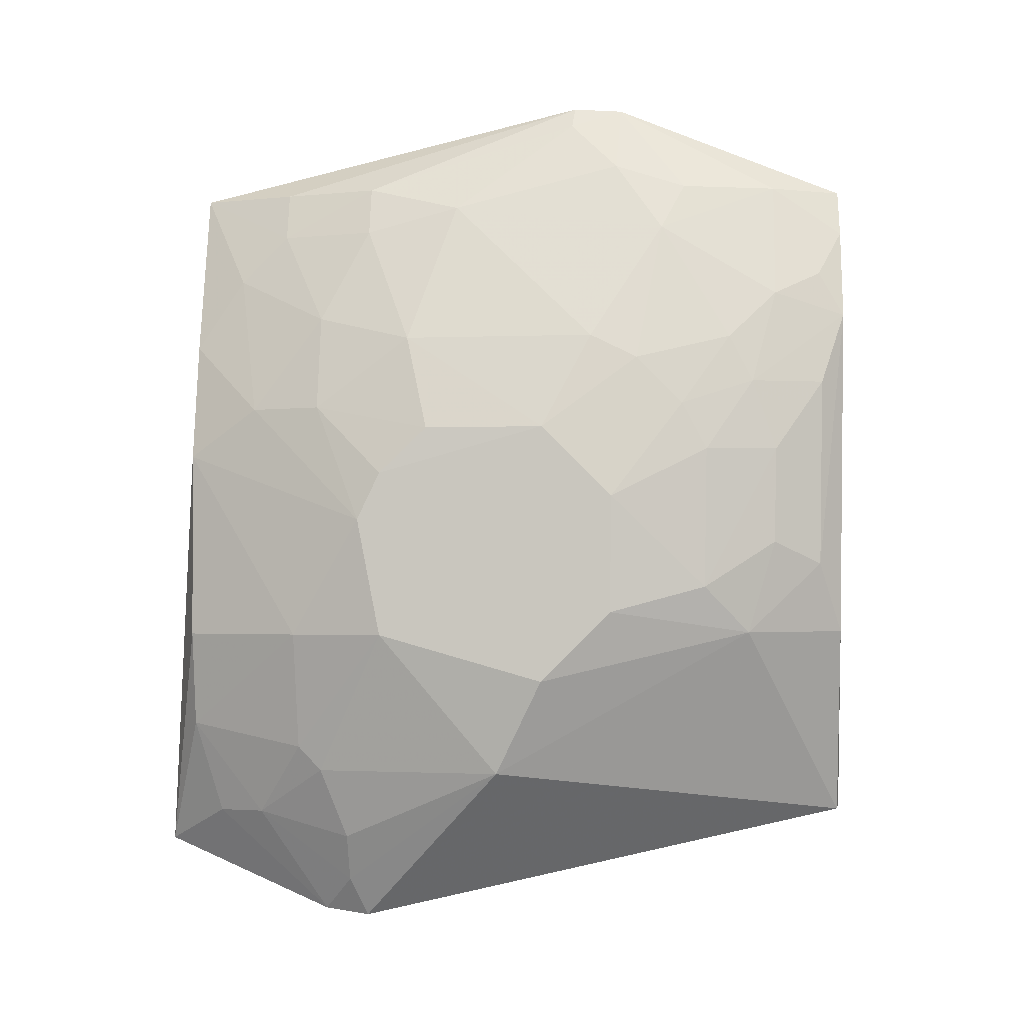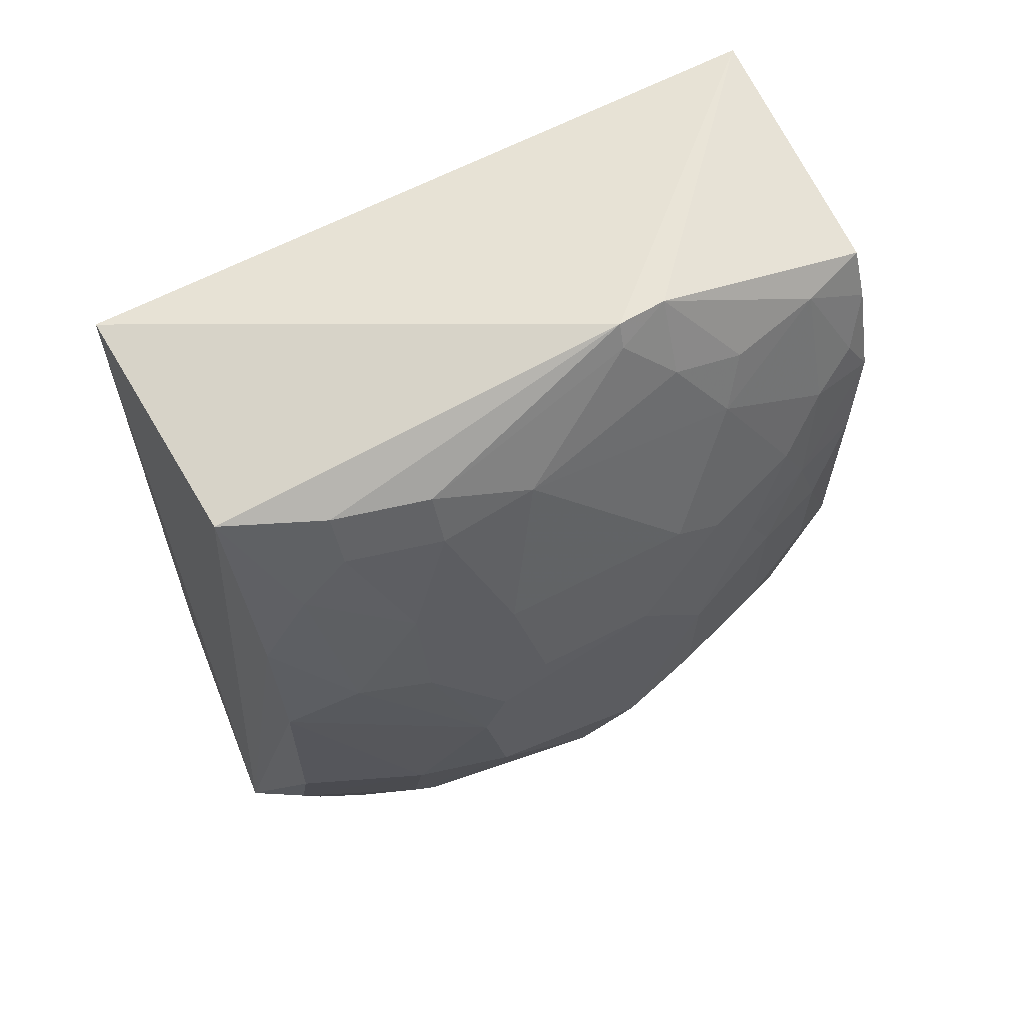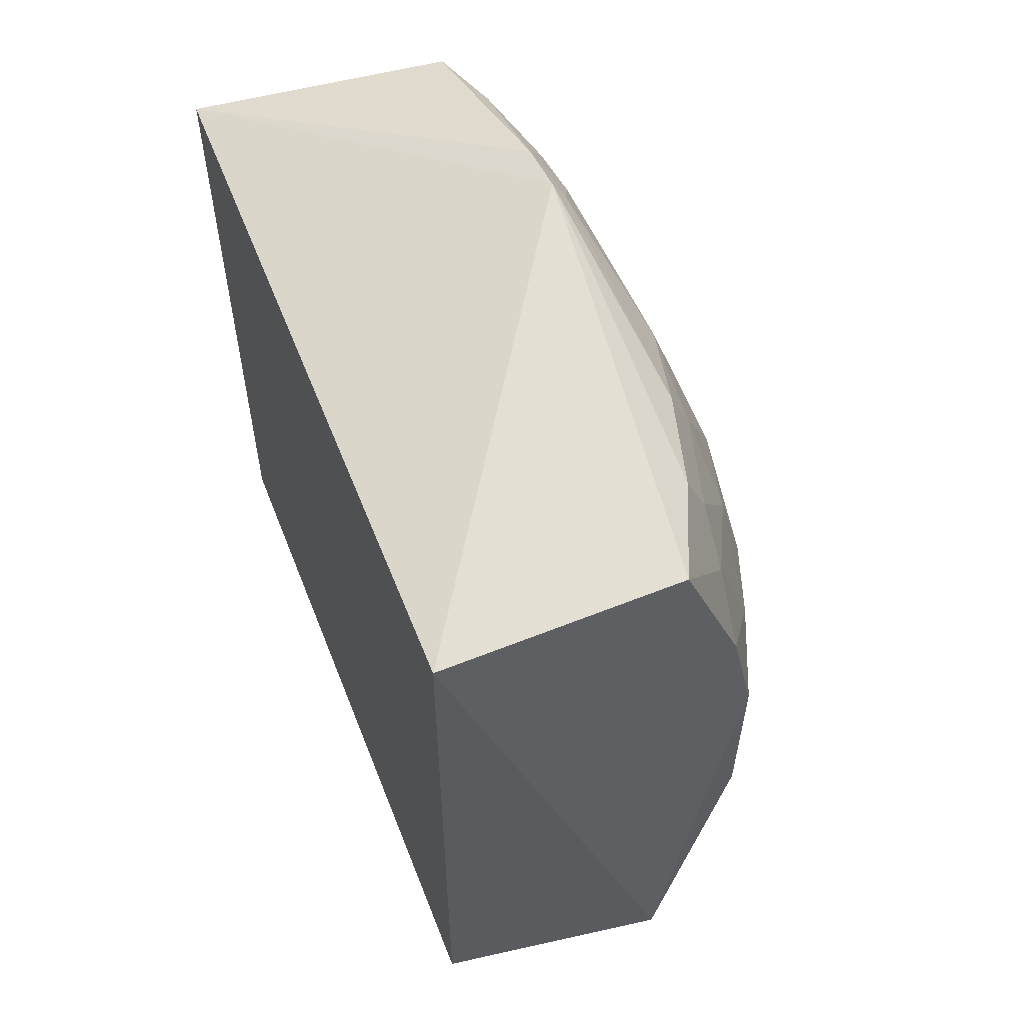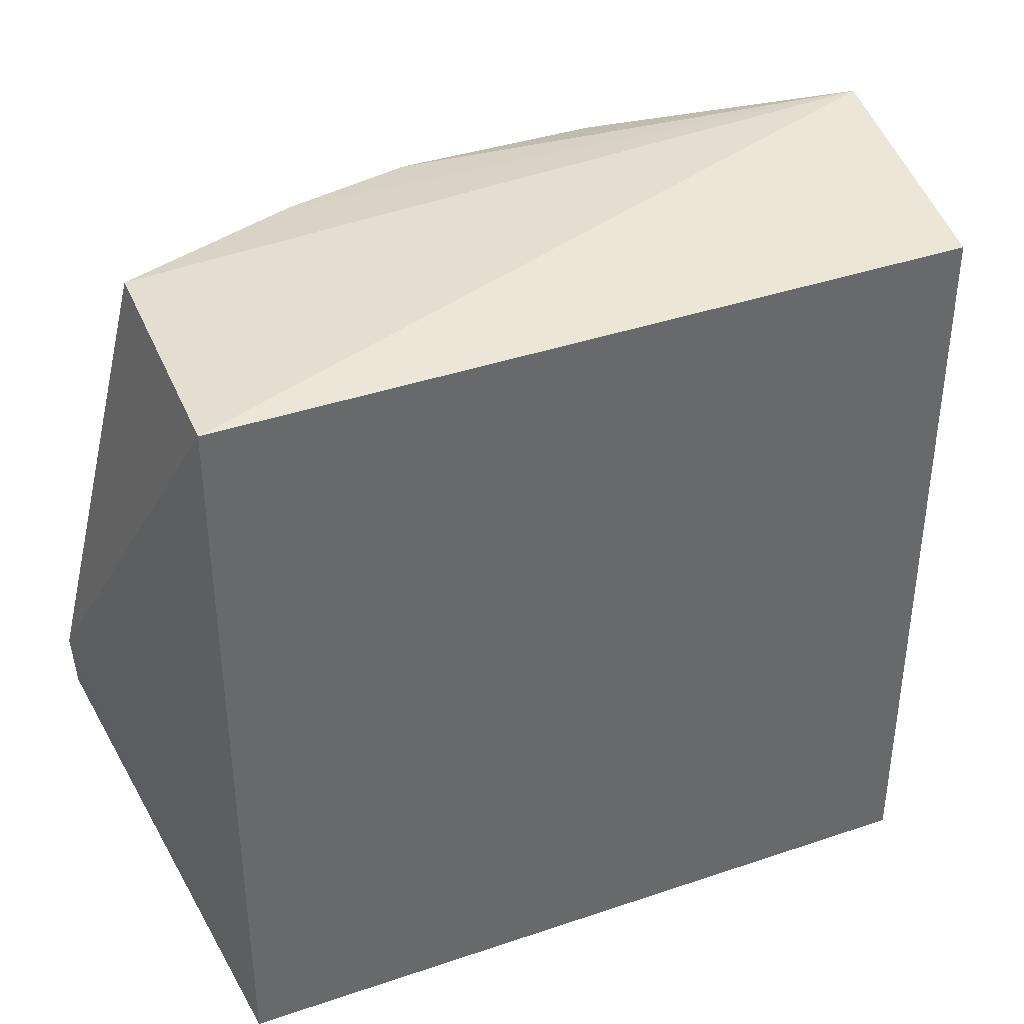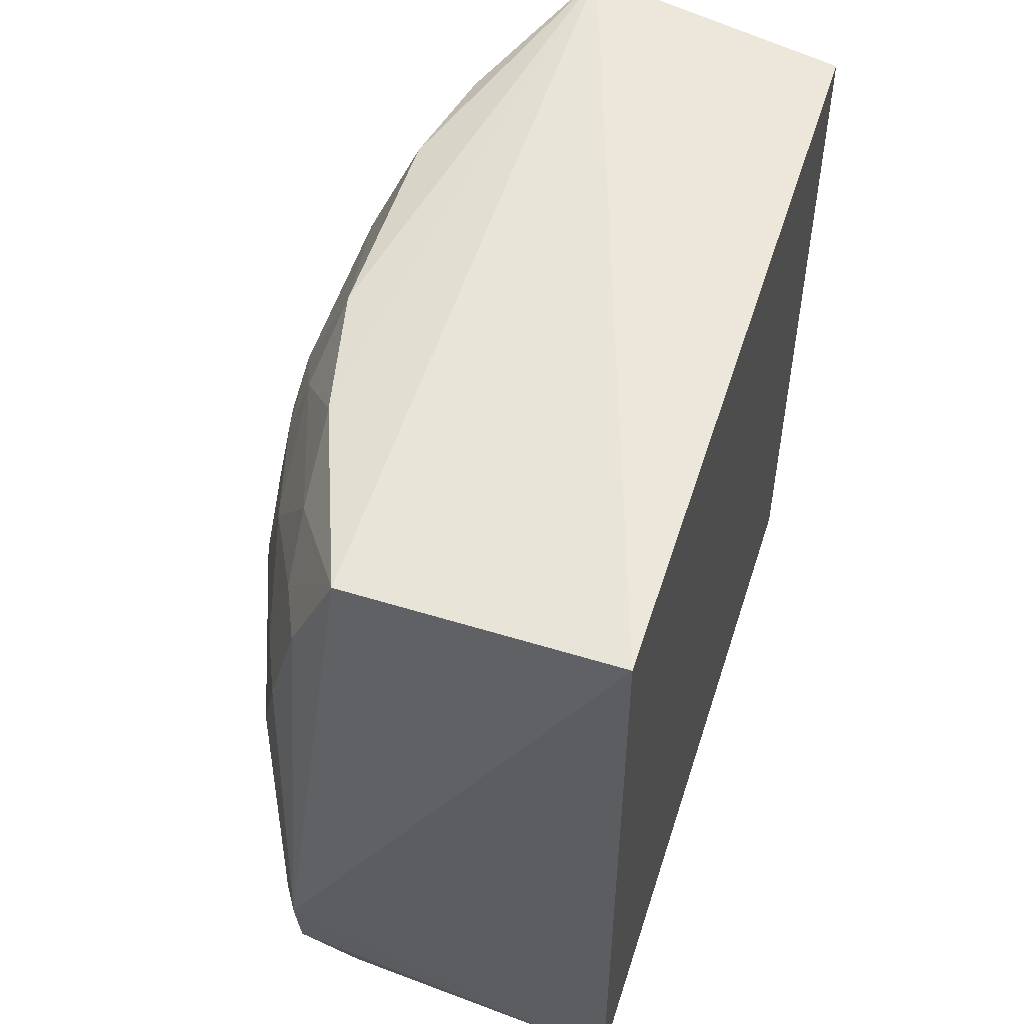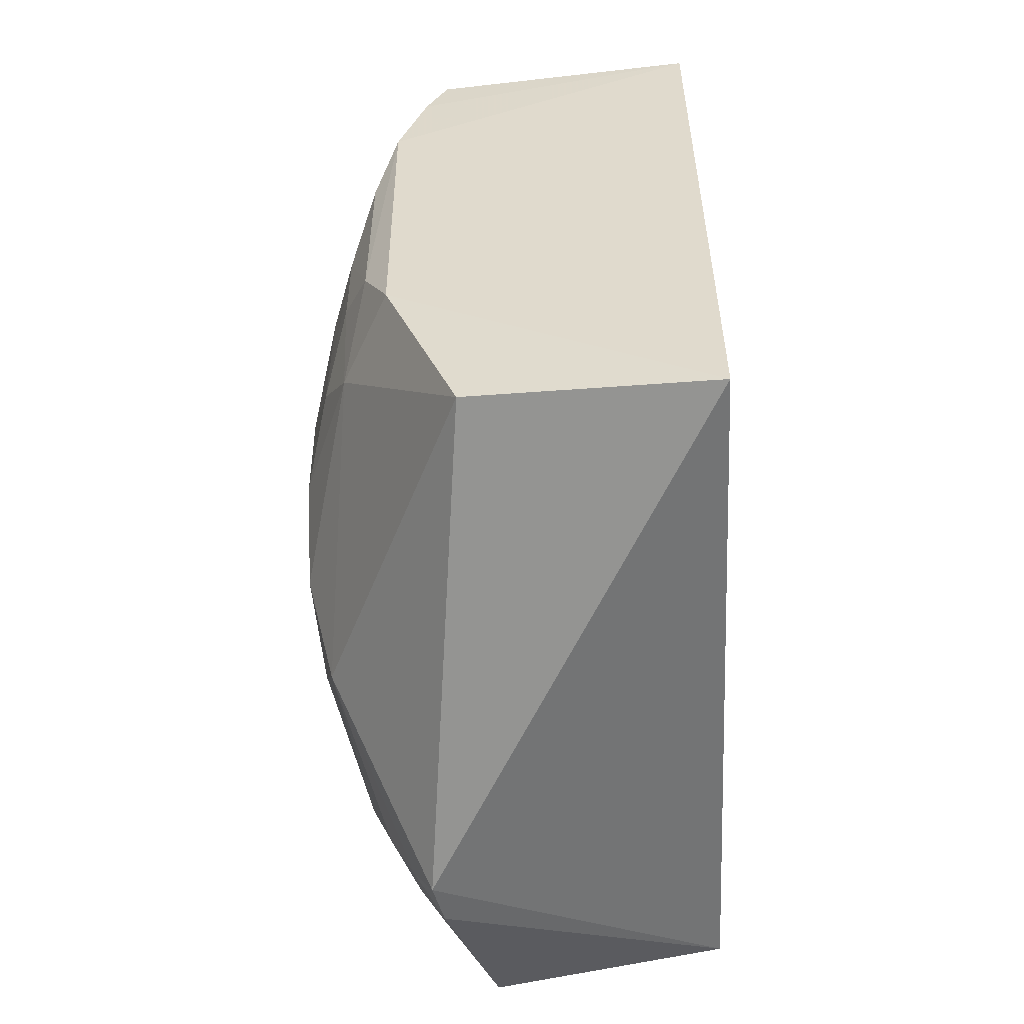
<metadata>
{"format":"obj","ext":"obj","renderer":"f3d","projection":"perspective","resolution":1024,"background":"white","views":[{"elev":-2.8,"azim":-85.1,"up":"+Z"},{"elev":62.8,"azim":-118.0,"up":"+Z"},{"elev":57.0,"azim":158.7,"up":"+Z"},{"elev":39.2,"azim":67.0,"up":"+Y"},{"elev":54.0,"azim":17.5,"up":"+Y"},{"elev":-54.9,"azim":2.5,"up":"+Z"}]}
</metadata>
<code>
v -0.226 -0.2348 0.2288
v -0.226 -0.2348 -0.1954
v -0.226 0.2045 -0.1954
v -0.3787 0.1973 0.2225
v -0.4501 -0.1828 0.04606
v -0.226 0.2045 0.2288
v -0.4206 -0.2275 0.1345
v -0.4059 0.0829 -0.2547
v -0.3723 0.2202 -0.2091
v -0.3974 -0.05342 0.2773
v -0.3748 -0.2241 -0.1862
v -0.4812 0.07912 0.000906
v -0.4001 0.111 -0.2513
v -0.3899 -0.2263 0.2195
v -0.4648 -0.06654 0.1175
v -0.4191 -0.2243 -0.06919
v -0.4346 0.195 0.04426
v -0.4487 0.1214 -0.1428
v -0.4032 -0.227 0.1903
v -0.3951 -0.08368 0.2759
v -0.4488 -0.1539 0.118
v -0.4815 -0.07988 0.01519
v -0.4334 0.07934 0.1903
v -0.435 -0.2108 -0.02618
v -0.4189 0.1949 0.1173
v -0.4196 0.1512 -0.1865
v -0.4342 0.1945 -0.07088
v -0.4339 0.0925 -0.2011
v -0.4196 -0.1255 0.2203
v -0.4506 -0.1684 0.08929
v -0.4331 -0.1836 0.1476
v -0.4808 0.03596 0.05824
v -0.4647 -0.09545 0.1034
v -0.4806 -0.03597 -0.1002
v -0.4347 0.02169 0.2054
v -0.4201 0.0798 0.2207
v -0.4347 -0.2128 0.08975
v -0.4651 -0.1375 -0.04126
v -0.4181 0.1366 0.1903
v -0.4638 0.108 0.07309
v -0.4056 0.1803 -0.187
v -0.4657 0.1222 -0.07122
v -0.4184 0.0927 -0.2302
v -0.4481 0.1073 -0.1579
v -0.4055 -0.1837 0.2203
v -0.4191 -0.08136 0.2343
v -0.4648 -0.139 0.04524
v -0.4195 -0.2121 0.1618
v -0.4347 -0.1111 0.1911
v -0.4815 -0.03666 0.05849
v -0.4649 -0.1239 0.07424
v -0.4812 0.06494 -0.07138
v -0.4653 -0.006847 -0.1584
v -0.4645 0.05001 0.1169
v -0.4047 0.1374 0.2206
v -0.4055 -0.05175 0.2643
v -0.4502 -0.1816 -0.01279
v -0.4804 -0.07901 -0.05712
v -0.4492 -0.1651 -0.06983
v -0.4183 0.1656 0.161
v -0.449 0.1513 0.07331
v -0.4813 0.06518 0.03001
v -0.4481 0.1081 0.1318
v -0.4201 0.195 -0.1294
f 1 2 3
f 6 1 3
f 7 2 1
f 8 3 2
f 9 6 3
f 9 4 6
f 10 6 4
f 10 1 6
f 11 8 2
f 13 9 3
f 13 3 8
f 16 11 2
f 16 2 7
f 19 7 1
f 19 1 14
f 20 14 1
f 20 1 10
f 24 16 7
f 25 4 9
f 25 9 17
f 27 17 9
f 31 30 7
f 31 21 30
f 36 23 35
f 37 24 7
f 37 5 24
f 37 30 5
f 37 7 30
f 39 23 36
f 41 9 13
f 41 13 26
f 42 12 17
f 42 17 27
f 43 13 8
f 43 28 26
f 43 26 13
f 44 18 26
f 44 26 28
f 45 19 14
f 45 14 20
f 45 20 29
f 46 29 20
f 47 5 30
f 47 38 5
f 47 22 38
f 48 31 7
f 48 7 19
f 48 45 31
f 48 19 45
f 49 21 31
f 49 33 21
f 49 15 33
f 49 29 46
f 49 46 35
f 49 35 15
f 49 45 29
f 49 31 45
f 50 33 15
f 51 30 21
f 51 21 33
f 51 47 30
f 51 22 47
f 51 50 22
f 51 33 50
f 52 34 22
f 52 12 42
f 52 42 18
f 52 18 44
f 52 22 50
f 53 8 11
f 53 43 8
f 53 28 43
f 53 44 28
f 53 52 44
f 53 34 52
f 54 15 35
f 54 50 15
f 54 32 50
f 54 35 23
f 54 40 32
f 55 36 10
f 55 10 4
f 55 39 36
f 55 4 39
f 56 36 35
f 56 10 36
f 56 35 46
f 56 46 20
f 56 20 10
f 57 24 5
f 57 5 38
f 58 38 22
f 58 22 34
f 59 16 24
f 59 57 38
f 59 24 57
f 59 11 16
f 59 53 11
f 59 34 53
f 59 58 34
f 59 38 58
f 60 39 4
f 60 4 25
f 61 25 17
f 61 17 12
f 61 12 40
f 61 60 25
f 62 40 12
f 62 32 40
f 62 50 32
f 62 52 50
f 62 12 52
f 63 23 39
f 63 39 60
f 63 61 40
f 63 60 61
f 63 54 23
f 63 40 54
f 64 27 9
f 64 9 41
f 64 42 27
f 64 18 42
f 64 41 26
f 64 26 18

</code>
